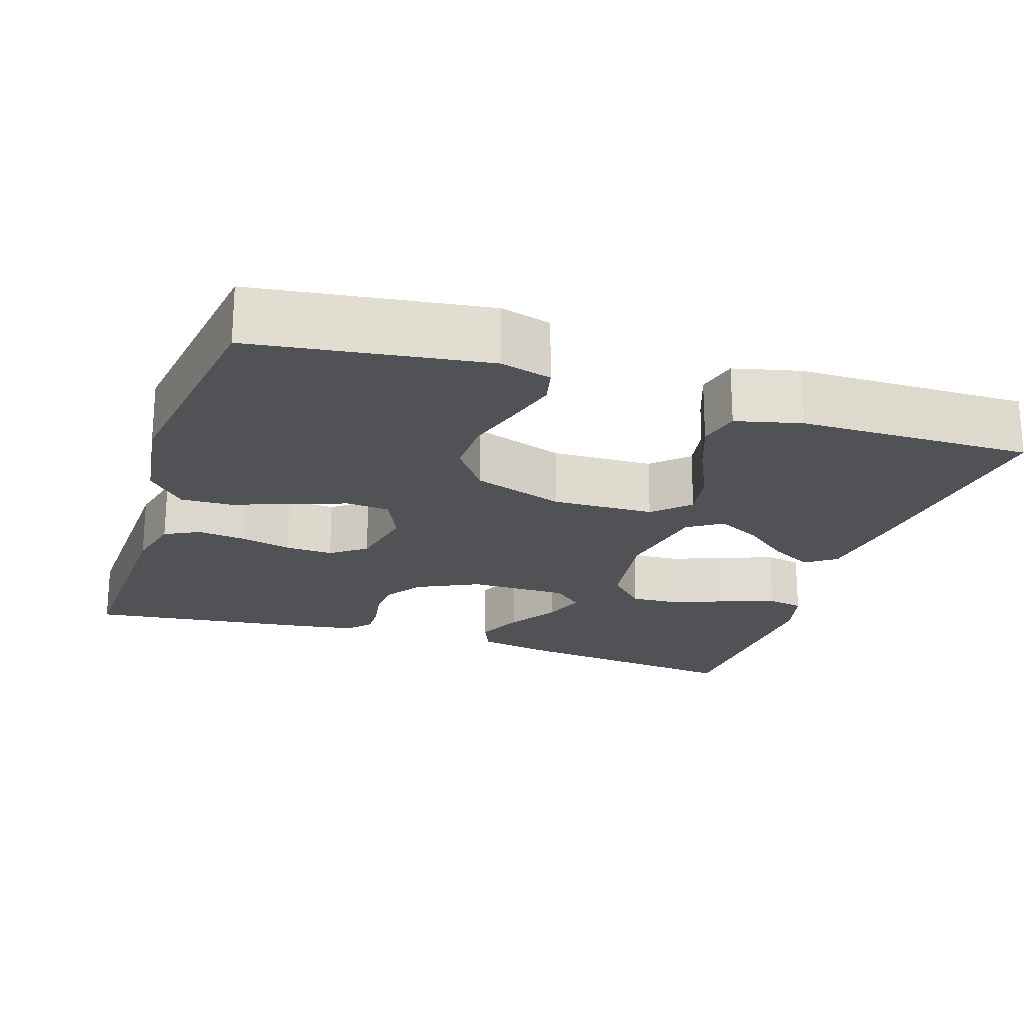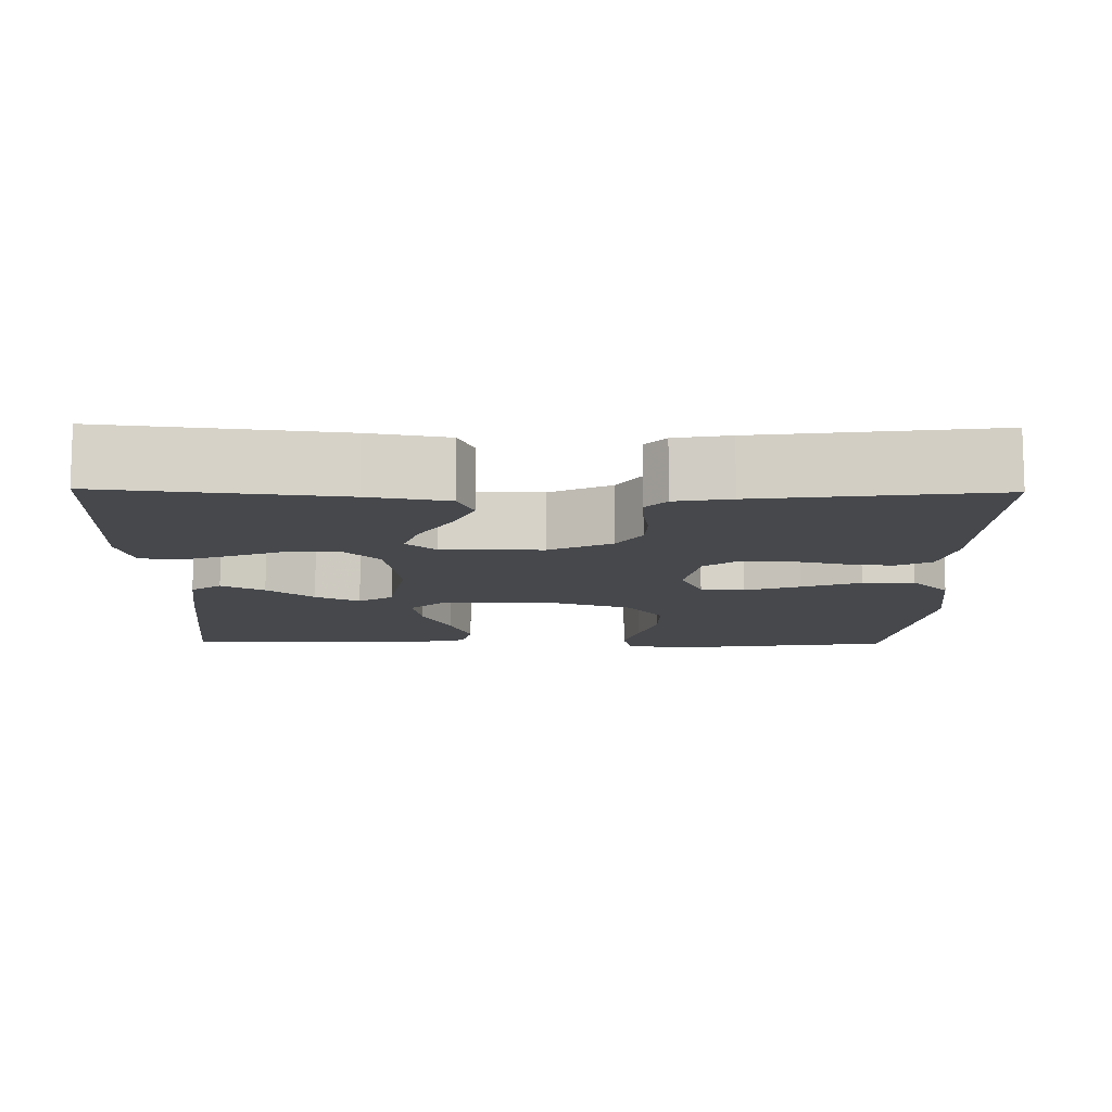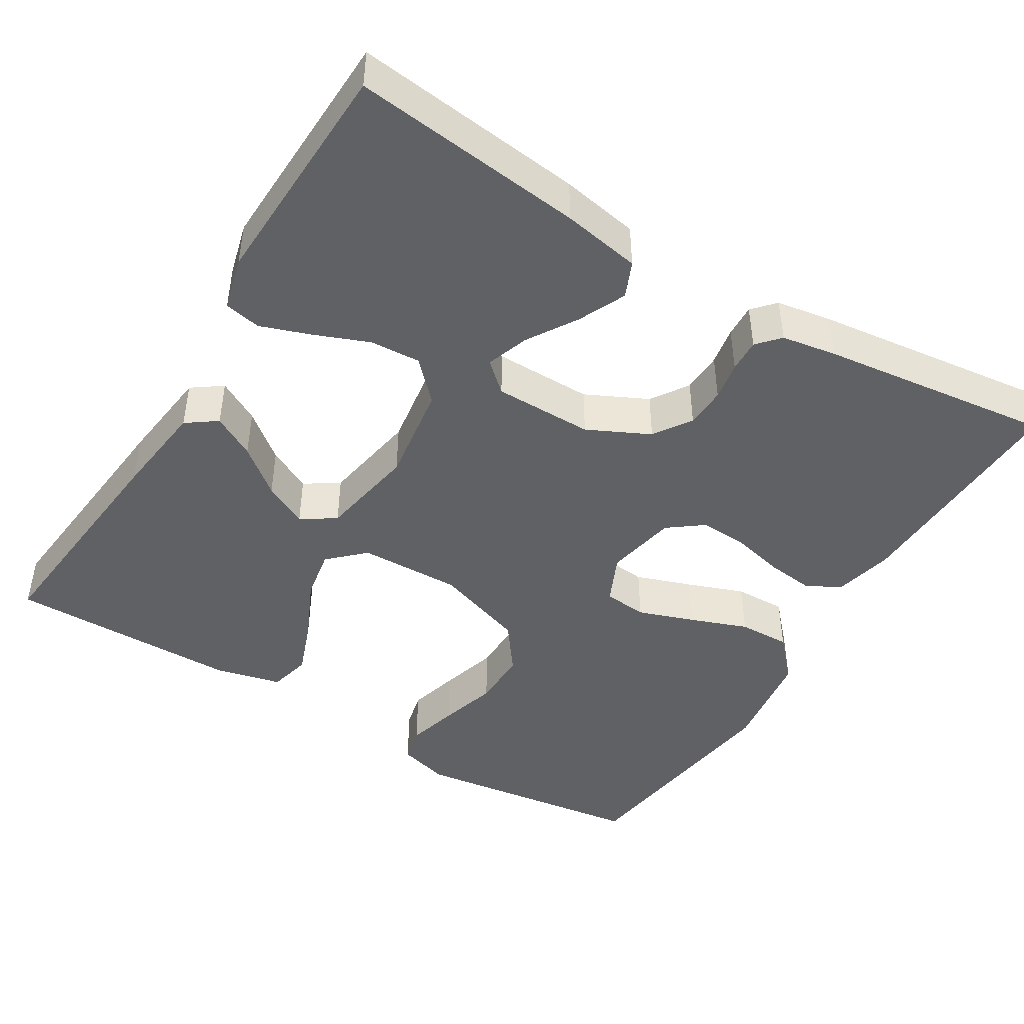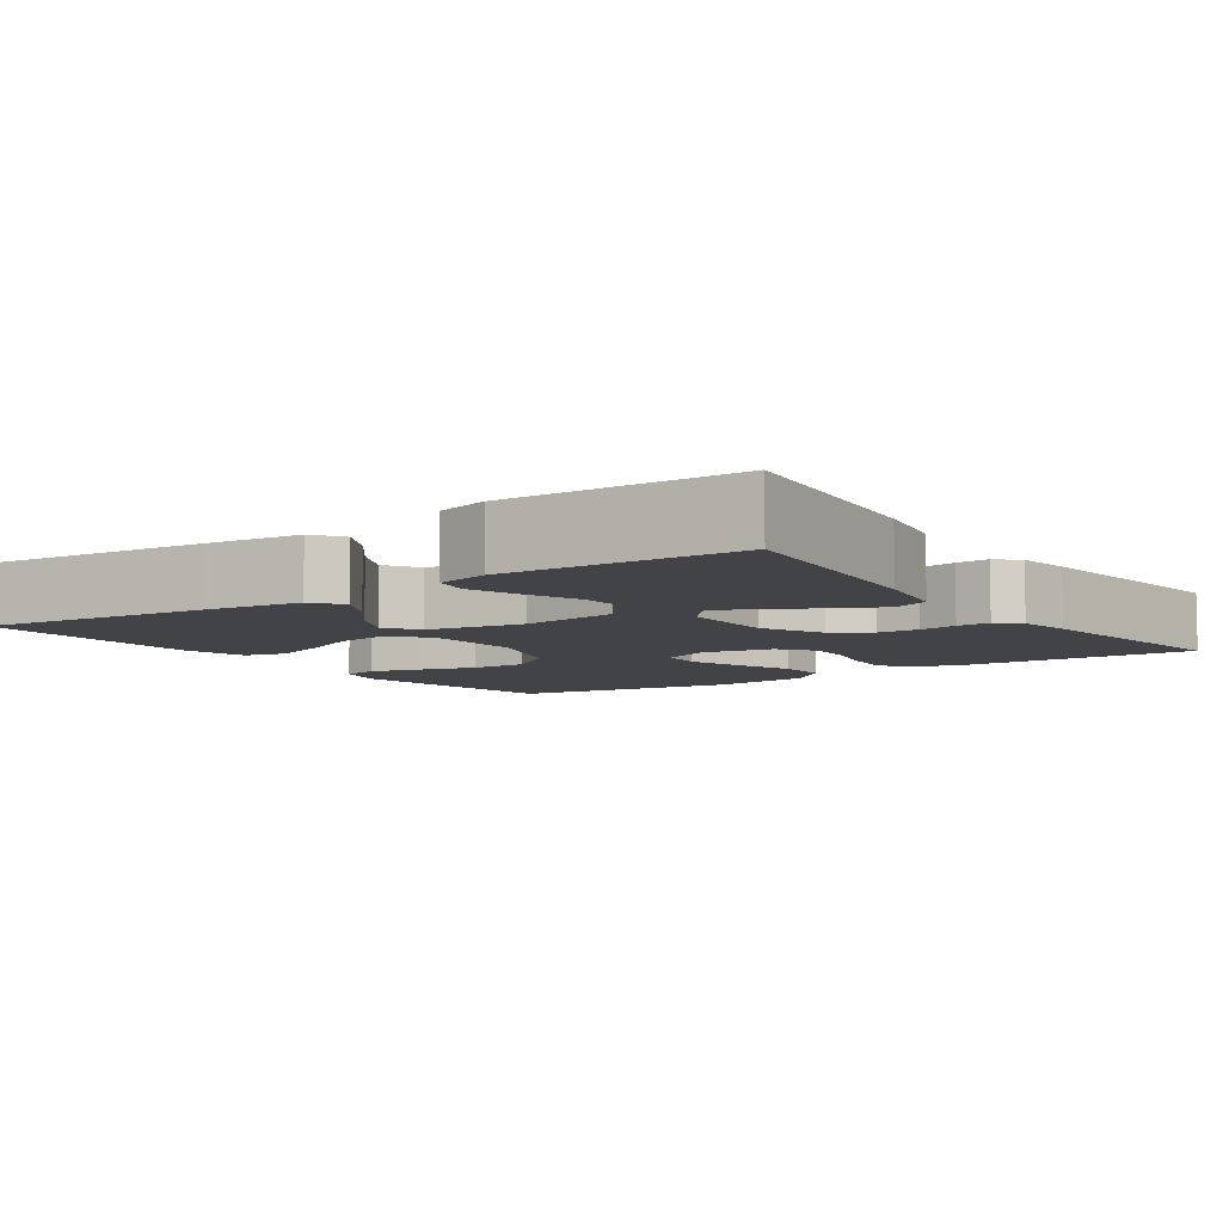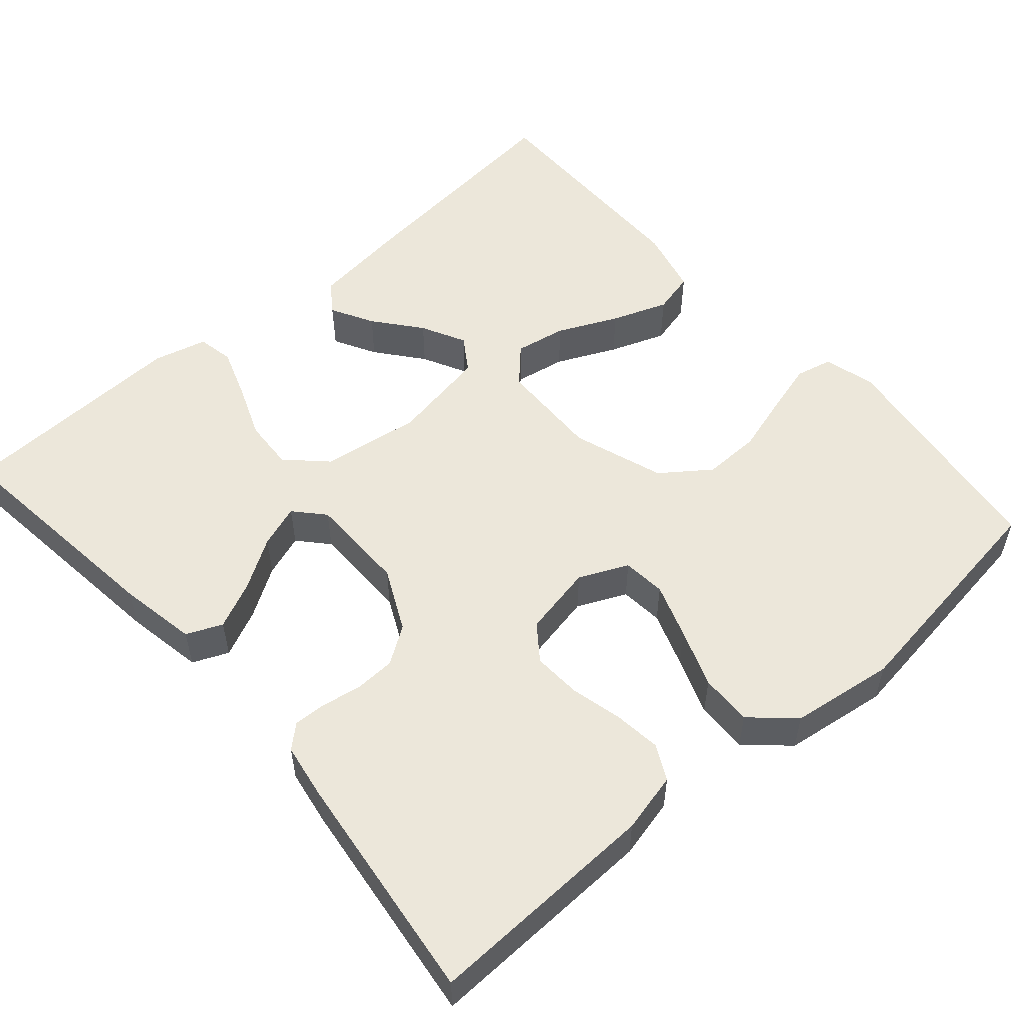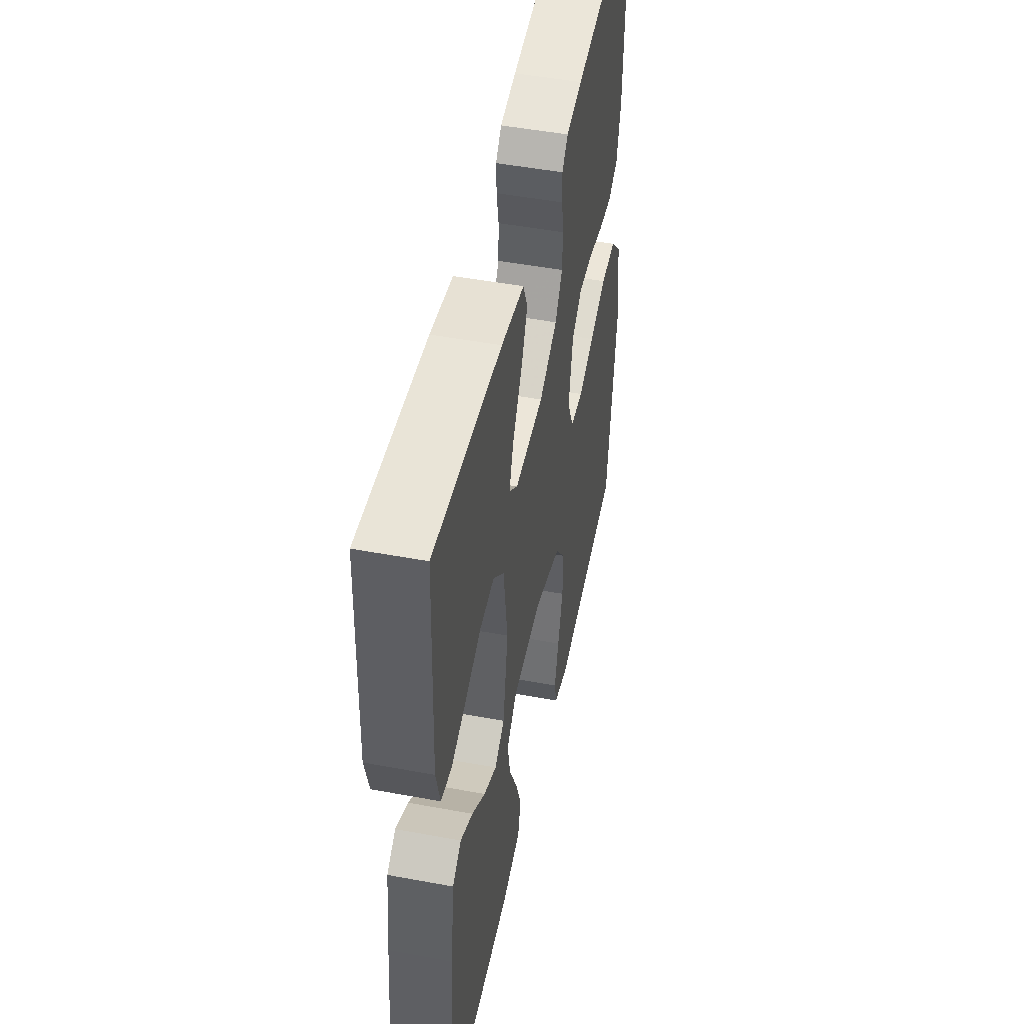
<metadata>
{"format":"obj","ext":"obj","renderer":"f3d","projection":"perspective","resolution":1024,"background":"white","views":[{"elev":-21.3,"azim":161.8,"up":"+Y"},{"elev":-11.4,"azim":-0.9,"up":"+Y"},{"elev":-45.4,"azim":-31.4,"up":"+Y"},{"elev":-7.1,"azim":-55.2,"up":"+Y"},{"elev":54.0,"azim":48.7,"up":"+Y"},{"elev":48.8,"azim":-78.3,"up":"+Z"}]}
</metadata>
<code>
v 0.5 0.07 0.5
v 0.491 0.07 0.2
v 0.473 0.07 0.123
v 0.428 0.07 0.1
v 0.367 0.07 0.107
v 0.3 0.07 0.123
v 0.238 0.07 0.126
v 0.193 0.07 0.092
v 0.175 0.07 0
v 0.204 0.07 -0.063
v 0.26 0.07 -0.068
v 0.331 0.07 -0.043
v 0.406 0.07 -0.015
v 0.473 0.07 -0.013
v 0.522 0.07 -0.066
v 0.541 0.07 -0.2
v 0.5 0.07 -0.5
v 0.2 0.07 -0.542
v 0.134 0.07 -0.524
v 0.123 0.07 -0.477
v 0.141 0.07 -0.411
v 0.163 0.07 -0.336
v 0.164 0.07 -0.262
v 0.118 0.07 -0.2
v 0 0.07 -0.16
v -0.132 0.07 -0.164
v -0.177 0.07 -0.207
v -0.165 0.07 -0.273
v -0.129 0.07 -0.35
v -0.102 0.07 -0.422
v -0.115 0.07 -0.476
v -0.2 0.07 -0.497
v -0.5 0.07 -0.5
v -0.47 0.07 -0.2
v -0.455 0.07 -0.076
v -0.416 0.07 -0.048
v -0.361 0.07 -0.078
v -0.301 0.07 -0.126
v -0.244 0.07 -0.155
v -0.2 0.07 -0.126
v -0.178 0.07 0
v -0.197 0.07 0.128
v -0.245 0.07 0.177
v -0.31 0.07 0.173
v -0.38 0.07 0.145
v -0.445 0.07 0.122
v -0.492 0.07 0.131
v -0.51 0.07 0.2
v -0.5 0.07 0.5
v -0.2 0.07 0.466
v -0.099 0.07 0.448
v -0.079 0.07 0.402
v -0.107 0.07 0.341
v -0.147 0.07 0.277
v -0.166 0.07 0.222
v -0.128 0.07 0.188
v 0 0.07 0.188
v 0.08 0.07 0.227
v 0.112 0.07 0.275
v 0.114 0.07 0.328
v 0.105 0.07 0.378
v 0.103 0.07 0.421
v 0.129 0.07 0.45
v 0.2 0.07 0.462
v 0.5 0 0.5
v 0.491 0 0.2
v 0.473 0 0.123
v 0.428 0 0.1
v 0.367 0 0.107
v 0.3 0 0.123
v 0.238 0 0.126
v 0.193 0 0.092
v 0.175 0 0
v 0.204 0 -0.063
v 0.26 0 -0.068
v 0.331 0 -0.043
v 0.406 0 -0.015
v 0.473 0 -0.013
v 0.522 0 -0.066
v 0.541 0 -0.2
v 0.5 0 -0.5
v 0.2 0 -0.542
v 0.134 0 -0.524
v 0.123 0 -0.477
v 0.141 0 -0.411
v 0.163 0 -0.336
v 0.164 0 -0.262
v 0.118 0 -0.2
v 0 0 -0.16
v -0.132 0 -0.164
v -0.177 0 -0.207
v -0.165 0 -0.273
v -0.129 0 -0.35
v -0.102 0 -0.422
v -0.115 0 -0.476
v -0.2 0 -0.497
v -0.5 0 -0.5
v -0.47 0 -0.2
v -0.455 0 -0.076
v -0.416 0 -0.048
v -0.361 0 -0.078
v -0.301 0 -0.126
v -0.244 0 -0.155
v -0.2 0 -0.126
v -0.178 0 0
v -0.197 0 0.128
v -0.245 0 0.177
v -0.31 0 0.173
v -0.38 0 0.145
v -0.445 0 0.122
v -0.492 0 0.131
v -0.51 0 0.2
v -0.5 0 0.5
v -0.2 0 0.466
v -0.099 0 0.448
v -0.079 0 0.402
v -0.107 0 0.341
v -0.147 0 0.277
v -0.166 0 0.222
v -0.128 0 0.188
v 0 0 0.188
v 0.08 0 0.227
v 0.112 0 0.275
v 0.114 0 0.328
v 0.105 0 0.378
v 0.103 0 0.421
v 0.129 0 0.45
v 0.2 0 0.462
f 60 61 62 63
f 59 60 63 64
f 51 52 53 54
f 51 54 55
f 50 51 55
f 49 50 55
f 48 49 55 56
f 44 45 46 47
f 44 47 48
f 43 44 48 56
f 35 36 37 38
f 35 38 39
f 34 35 39
f 33 34 39
f 32 33 39 40
f 28 29 30 31
f 28 31 32
f 27 28 32 40
f 19 20 21 22
f 17 18 19 22
f 17 22 23
f 16 17 23 24
f 12 13 14 15
f 11 12 15 16
f 10 11 16 24
f 3 4 5 6
f 3 6 7
f 2 3 7
f 59 64 1 2
f 58 59 2 7
f 57 58 7 8
f 42 43 56 57
f 41 42 57 8
f 26 27 40 41
f 25 26 41 8
f 9 10 24 25
f 8 9 25
f 127 126 125 124
f 128 127 124 123
f 118 117 116 115
f 119 118 115
f 119 115 114
f 119 114 113
f 120 119 113 112
f 111 110 109 108
f 112 111 108
f 120 112 108 107
f 102 101 100 99
f 103 102 99
f 103 99 98
f 103 98 97
f 104 103 97 96
f 95 94 93 92
f 96 95 92
f 104 96 92 91
f 86 85 84 83
f 86 83 82 81
f 87 86 81
f 88 87 81 80
f 79 78 77 76
f 80 79 76 75
f 88 80 75 74
f 70 69 68 67
f 71 70 67
f 71 67 66
f 66 65 128 123
f 71 66 123 122
f 72 71 122 121
f 121 120 107 106
f 72 121 106 105
f 105 104 91 90
f 72 105 90 89
f 89 88 74 73
f 89 73 72
f 1 65 66 2
f 2 66 67 3
f 3 67 68 4
f 4 68 69 5
f 5 69 70 6
f 6 70 71 7
f 7 71 72 8
f 8 72 73 9
f 9 73 74 10
f 10 74 75 11
f 11 75 76 12
f 12 76 77 13
f 13 77 78 14
f 14 78 79 15
f 15 79 80 16
f 16 80 81 17
f 17 81 82 18
f 18 82 83 19
f 19 83 84 20
f 20 84 85 21
f 21 85 86 22
f 22 86 87 23
f 23 87 88 24
f 24 88 89 25
f 25 89 90 26
f 26 90 91 27
f 27 91 92 28
f 28 92 93 29
f 29 93 94 30
f 30 94 95 31
f 31 95 96 32
f 32 96 97 33
f 33 97 98 34
f 34 98 99 35
f 35 99 100 36
f 36 100 101 37
f 37 101 102 38
f 38 102 103 39
f 39 103 104 40
f 40 104 105 41
f 41 105 106 42
f 42 106 107 43
f 43 107 108 44
f 44 108 109 45
f 45 109 110 46
f 46 110 111 47
f 47 111 112 48
f 48 112 113 49
f 49 113 114 50
f 50 114 115 51
f 51 115 116 52
f 52 116 117 53
f 53 117 118 54
f 54 118 119 55
f 55 119 120 56
f 56 120 121 57
f 57 121 122 58
f 58 122 123 59
f 59 123 124 60
f 60 124 125 61
f 61 125 126 62
f 62 126 127 63
f 63 127 128 64
f 64 128 65 1

</code>
